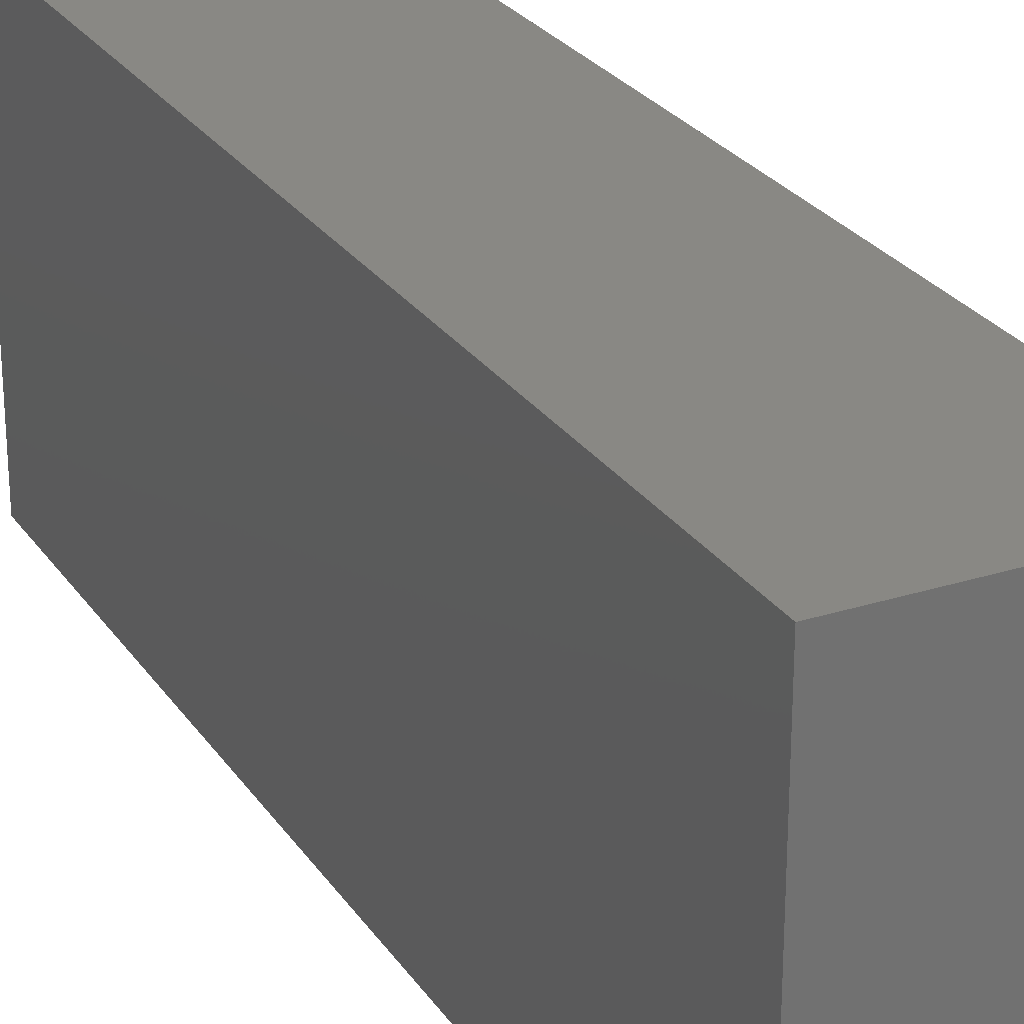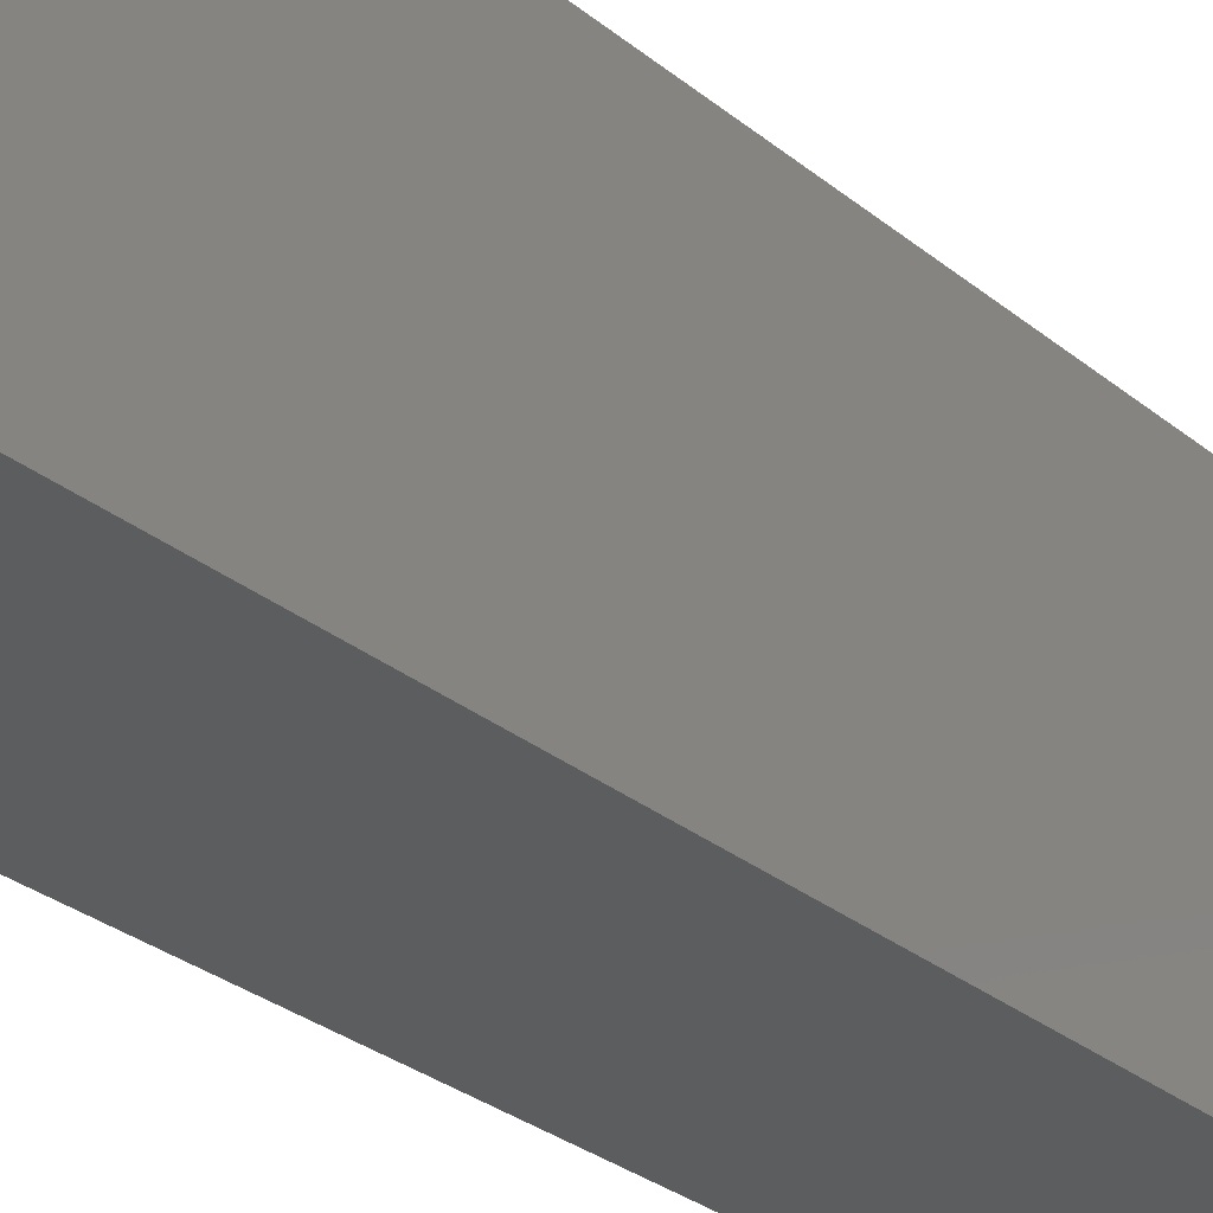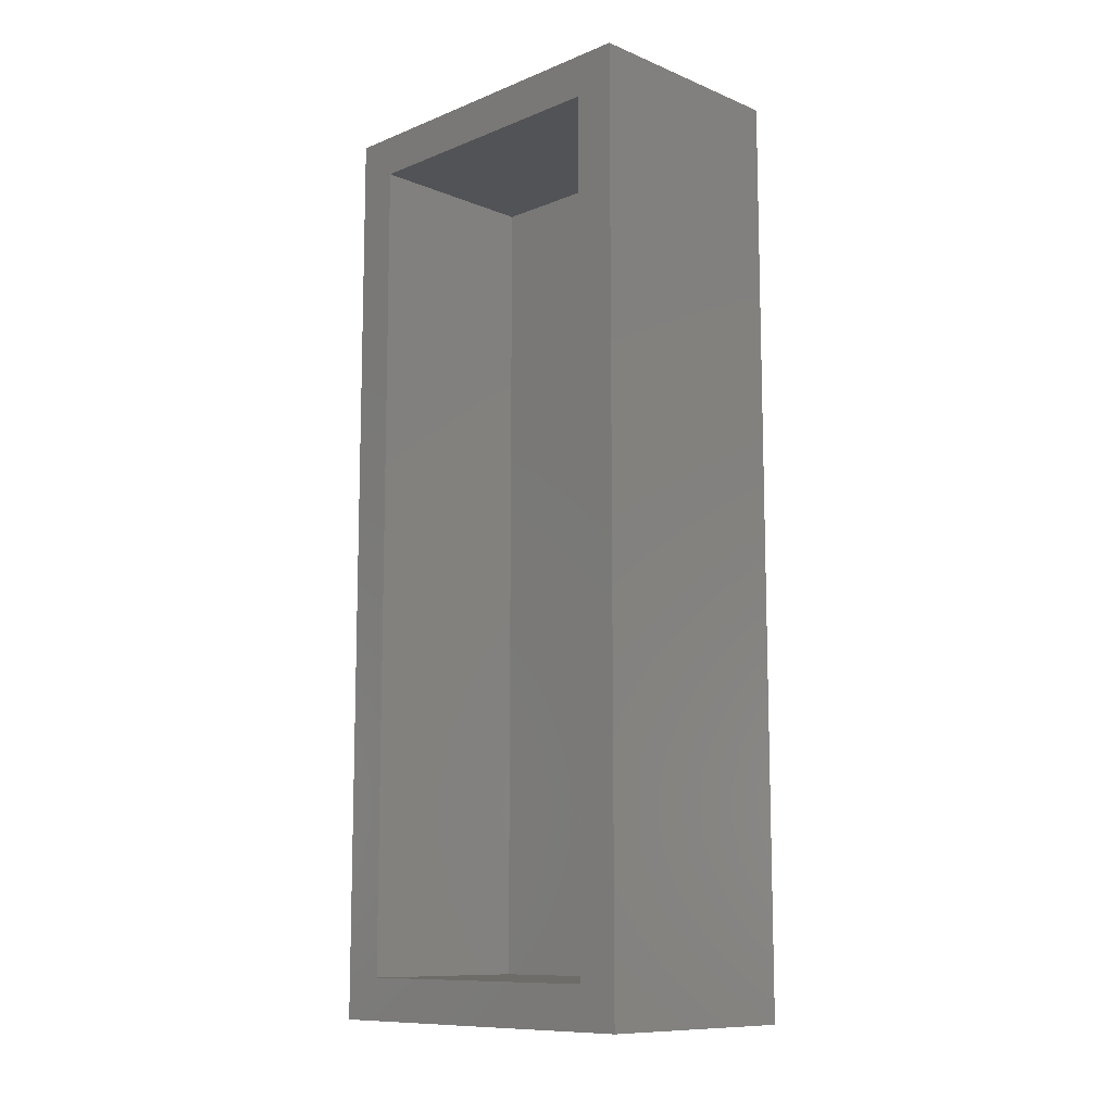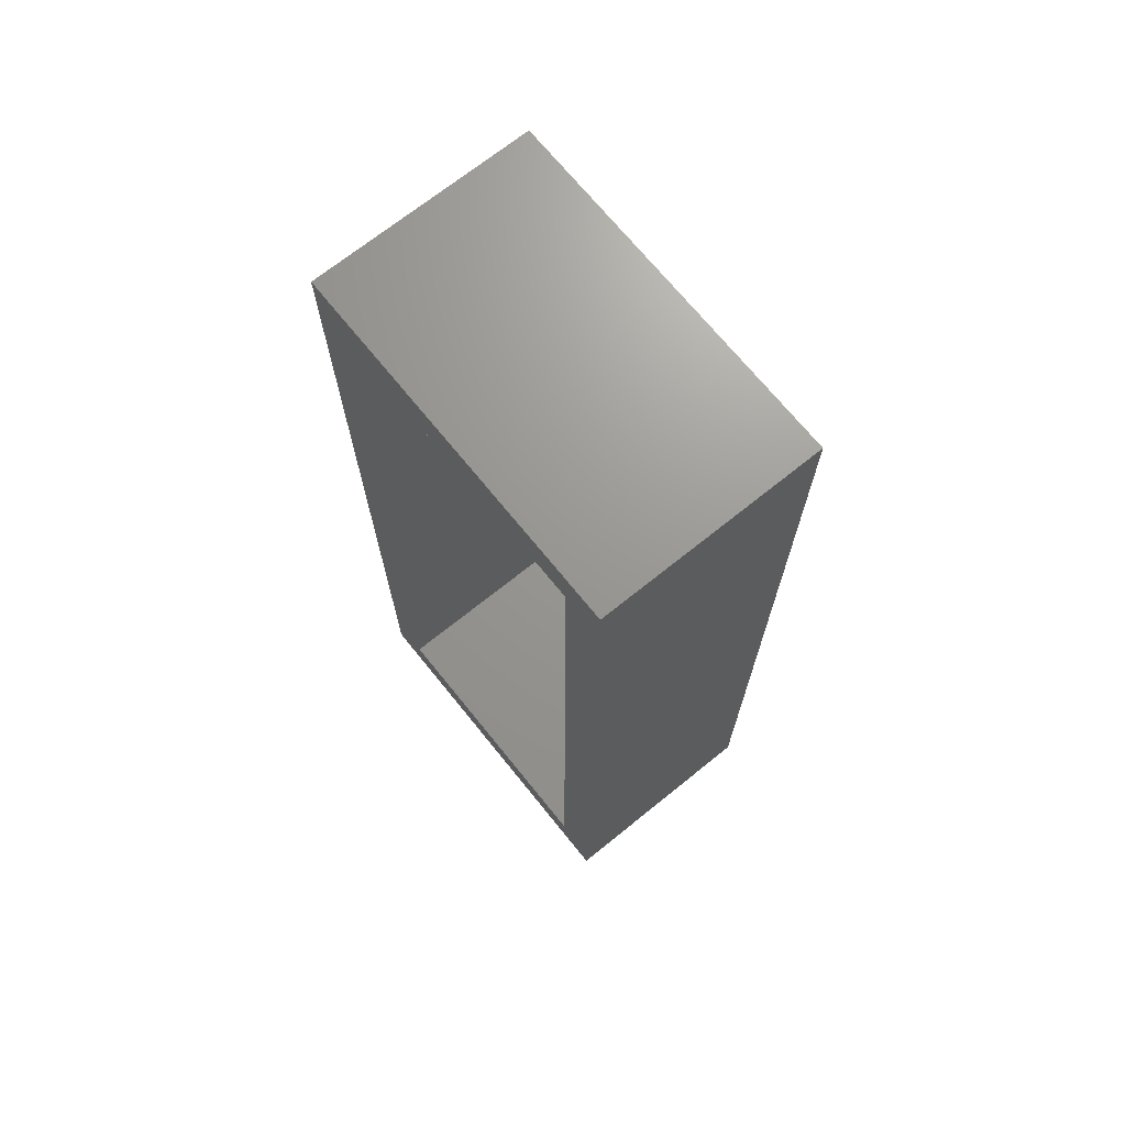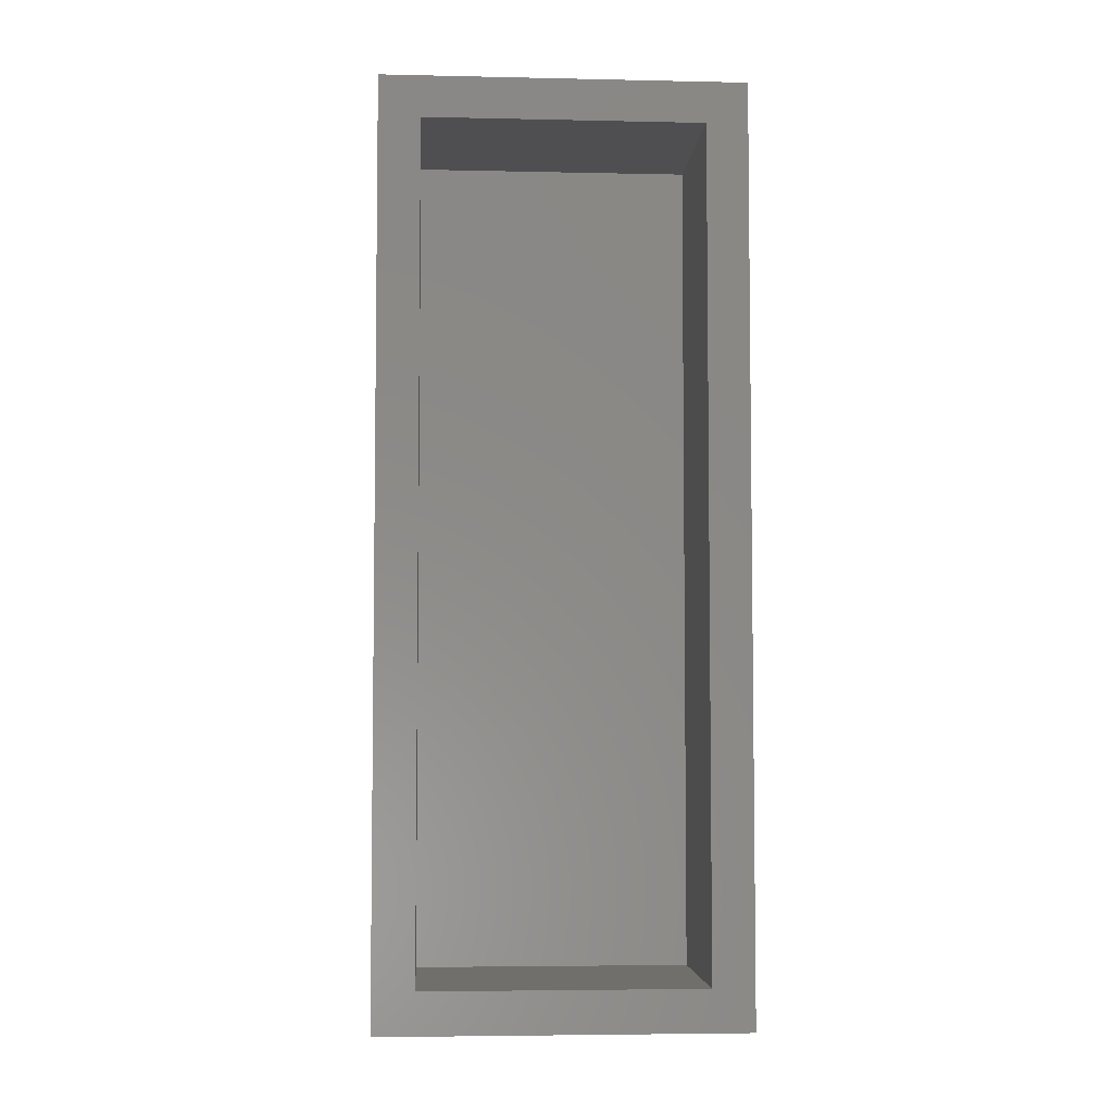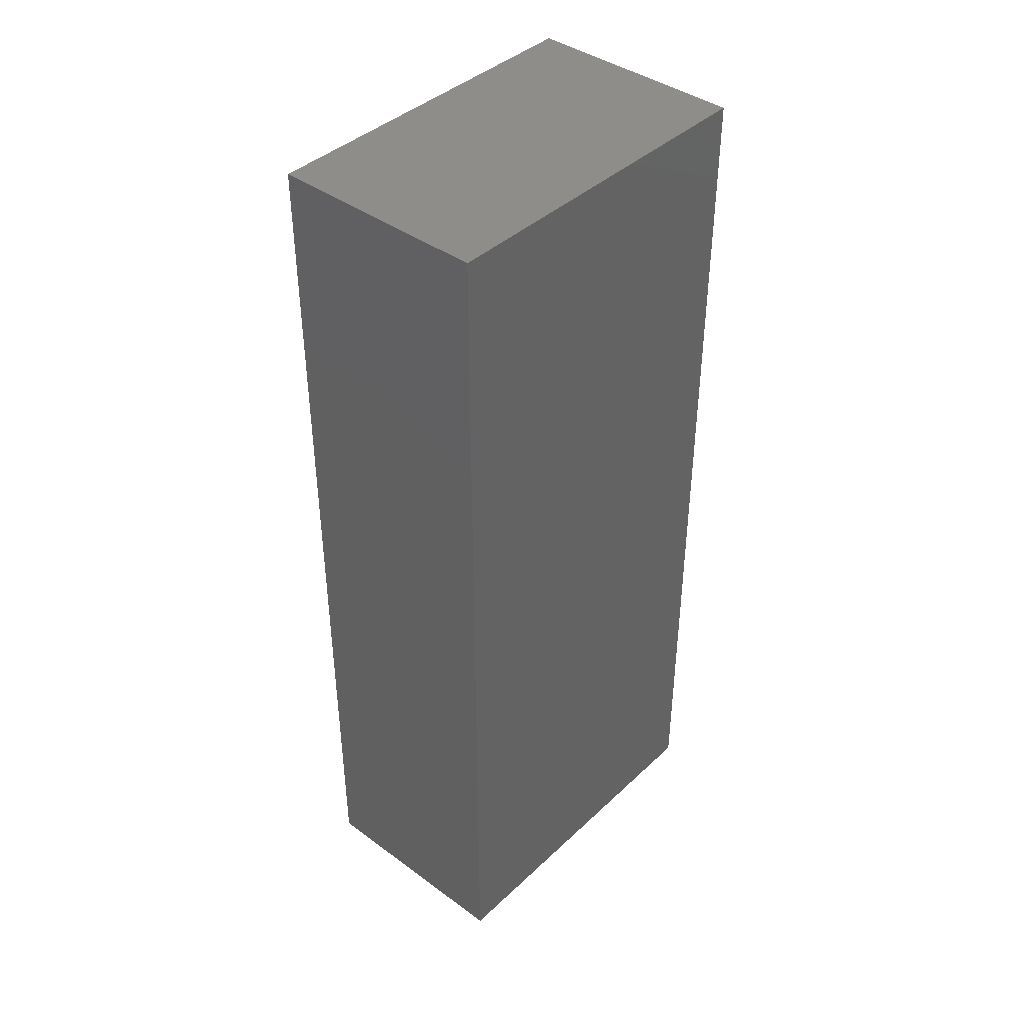
<metadata>
{"format":"stl","ext":"stl","renderer":"f3d","projection":"perspective","resolution":1024,"background":"white","views":[{"elev":26.3,"azim":153.4,"up":"+Z"},{"elev":-31.9,"azim":42.1,"up":"+Z"},{"elev":-10.7,"azim":-45.1,"up":"+Y"},{"elev":70.2,"azim":-38.9,"up":"+Y"},{"elev":-4.9,"azim":-93.9,"up":"+Y"},{"elev":41.0,"azim":41.6,"up":"+Y"}]}
</metadata>
<code>
# stl→obj: 16 verts, 28 faces
v -3.25e-17 -0.465 0.4449
v -1.235e-17 -0.4181 0.08191
v -9.751e-18 -0.465 0.03503
v -1.235e-17 0.5275 0.08191
v -9.751e-18 0.5743 0.03503
v -2.99e-17 -0.4181 0.398
v -3.25e-17 0.5743 0.4449
v -2.99e-17 0.5275 0.398
v 0.2031 -0.4181 0.08191
v 0.2031 0.5275 0.08191
v 0.2031 0.5275 0.398
v 0.2031 -0.4181 0.398
v 0.25 -0.465 0.03503
v 0.25 0.5743 0.03503
v 0.25 -0.465 0.4449
v 0.25 0.5743 0.4449
f 1 2 3
f 3 2 4
f 3 4 5
f 2 1 6
f 6 1 7
f 6 7 8
f 8 7 5
f 8 5 4
f 9 10 2
f 2 10 4
f 10 11 4
f 4 11 8
f 11 12 8
f 8 12 6
f 12 9 6
f 6 9 2
f 12 11 9
f 9 11 10
f 13 14 15
f 15 14 16
f 15 1 13
f 13 1 3
f 16 7 15
f 15 7 1
f 14 5 16
f 16 5 7
f 13 3 14
f 14 3 5

</code>
